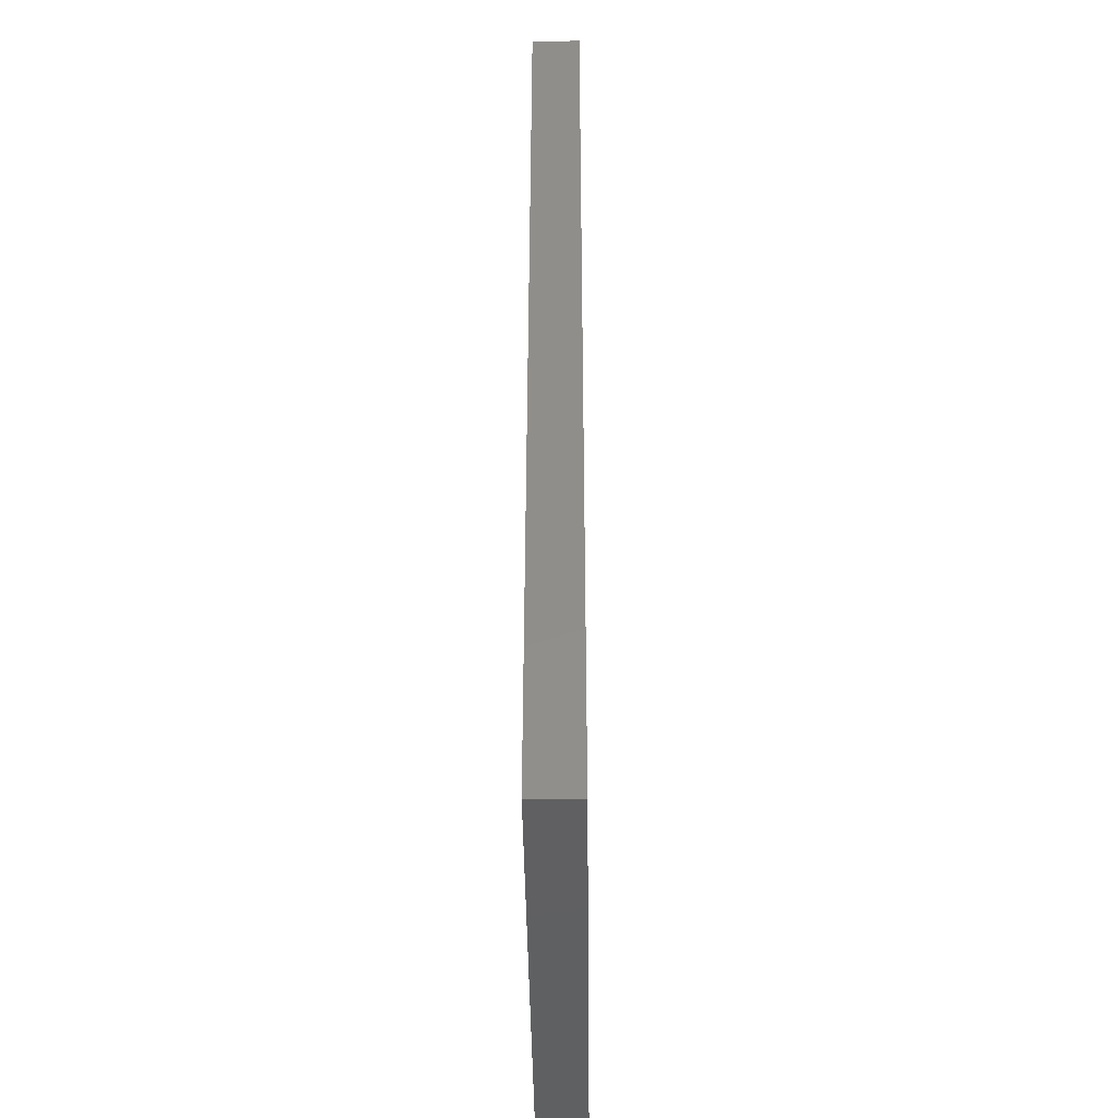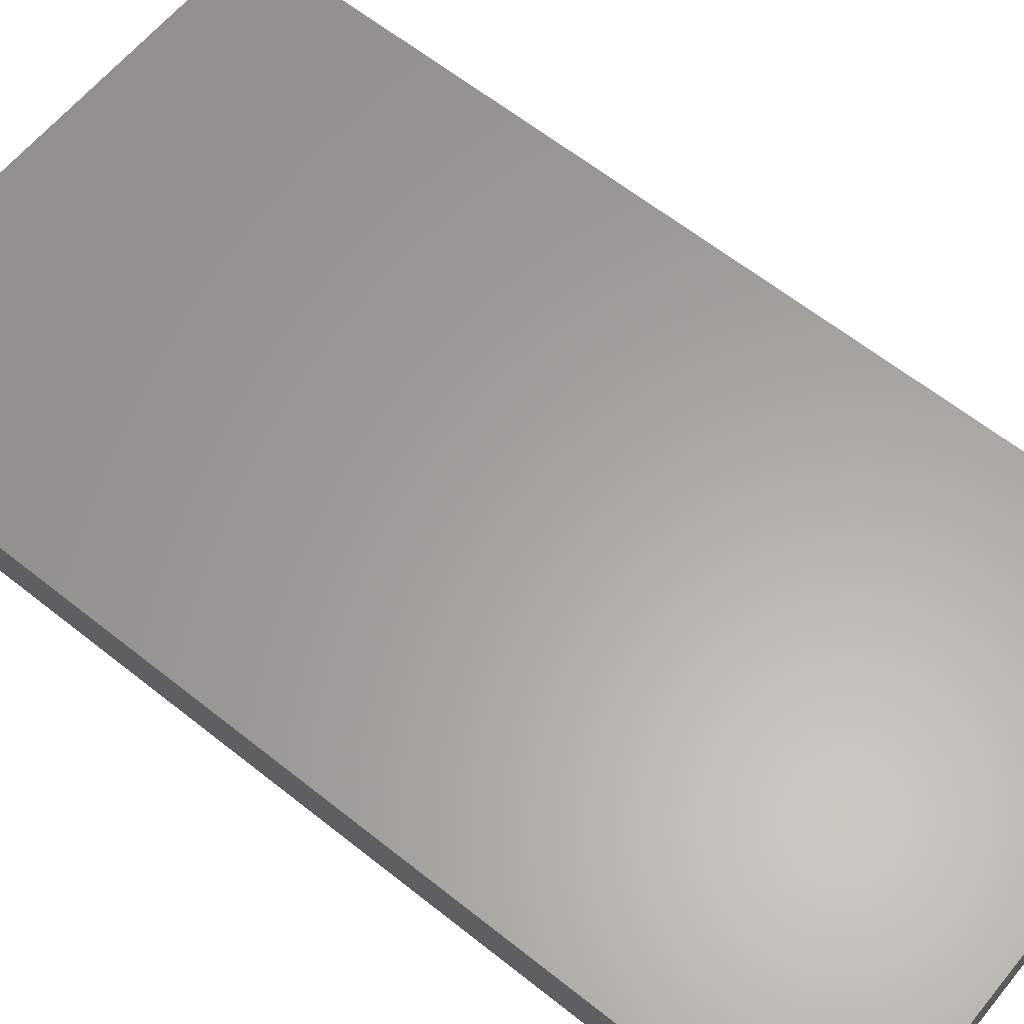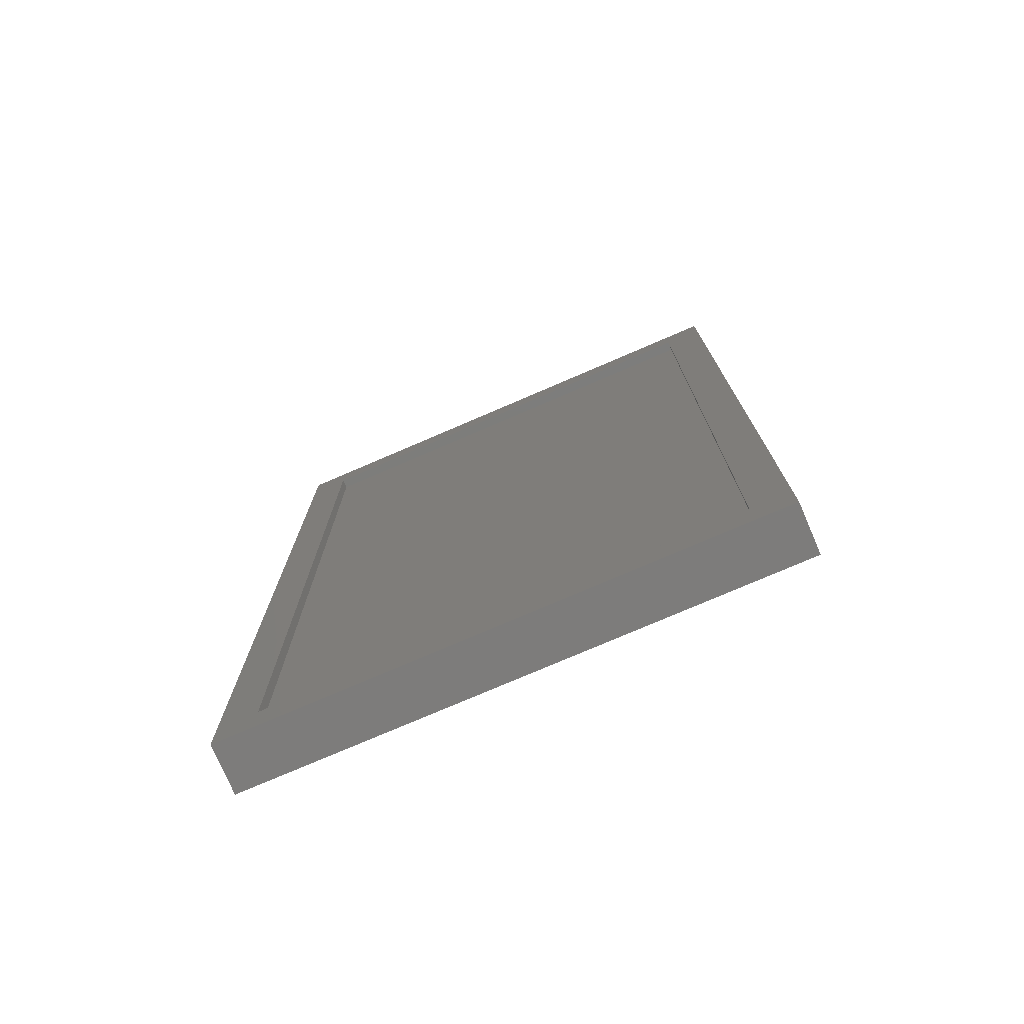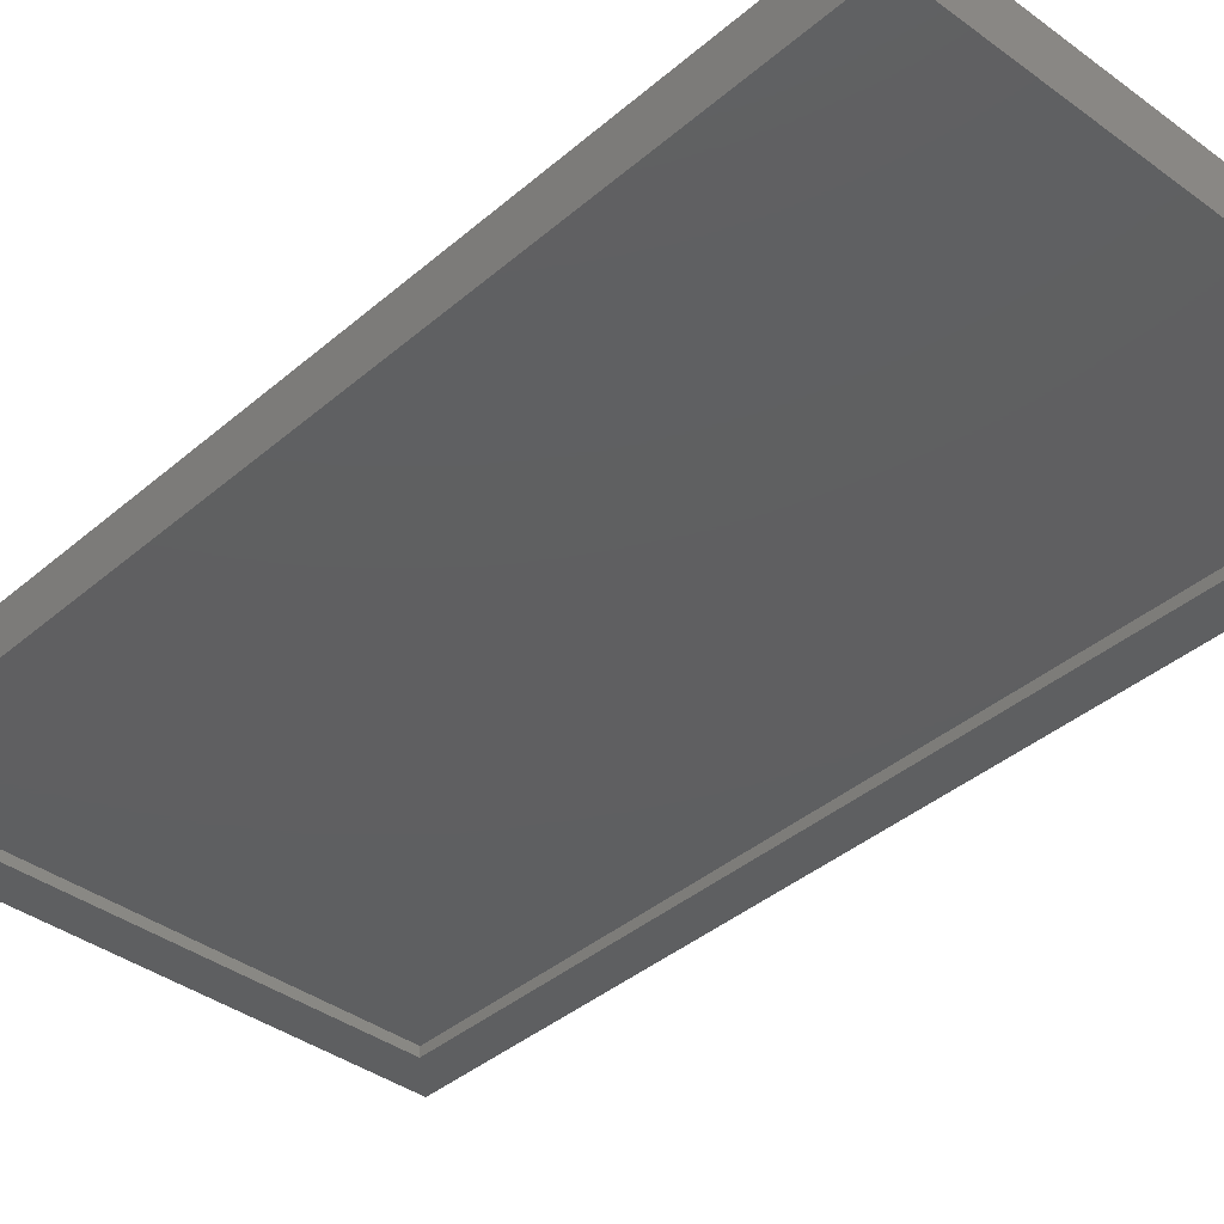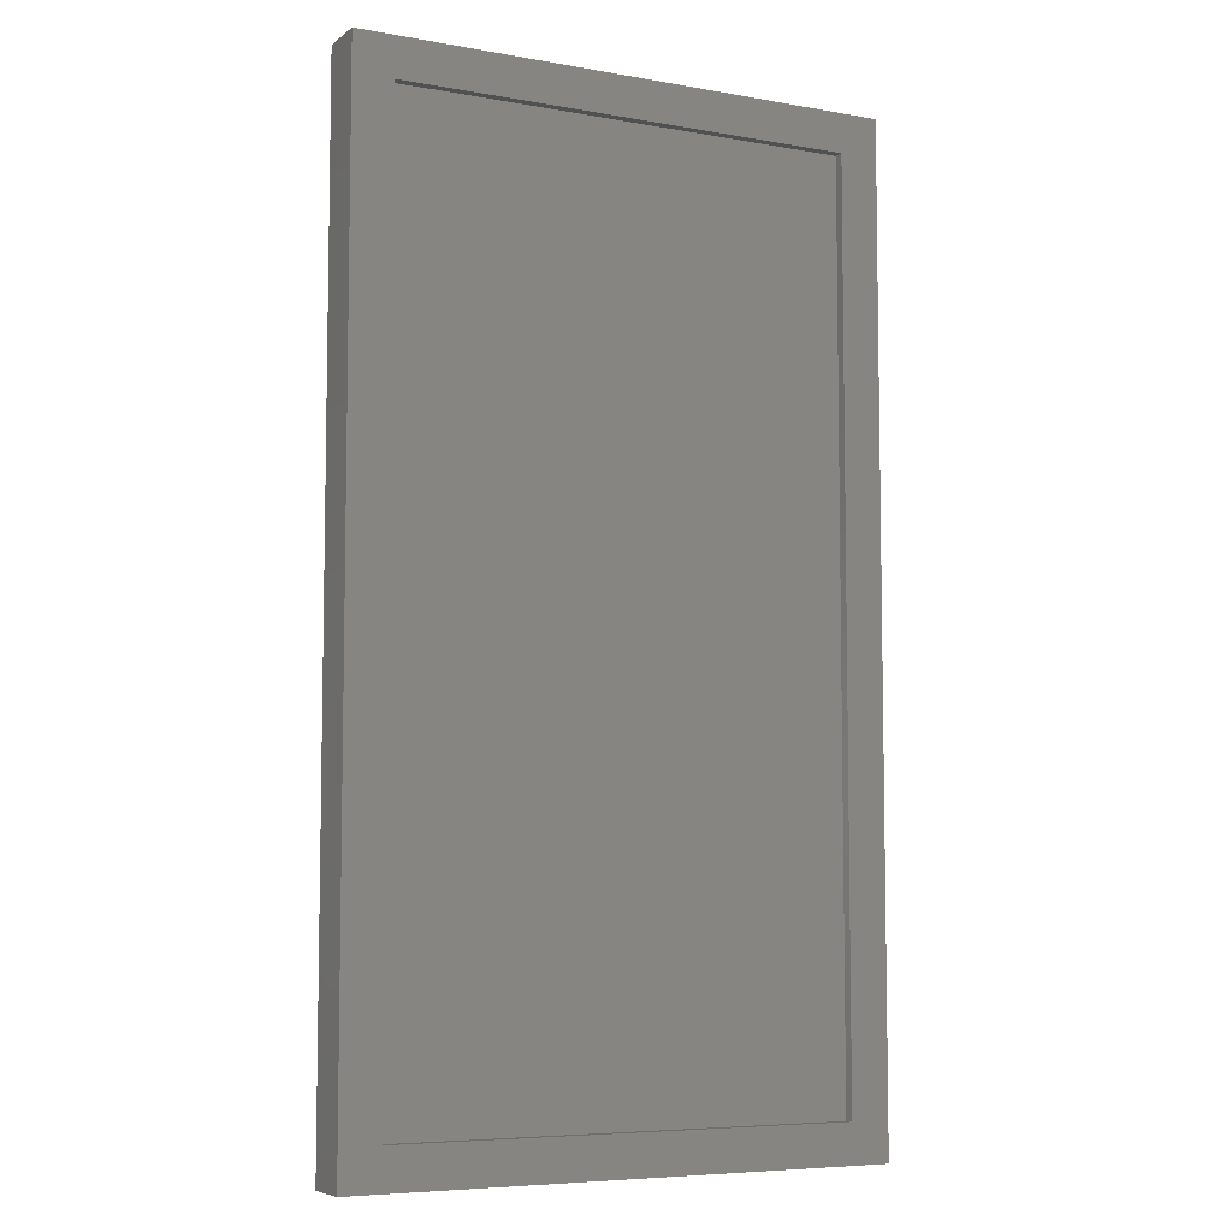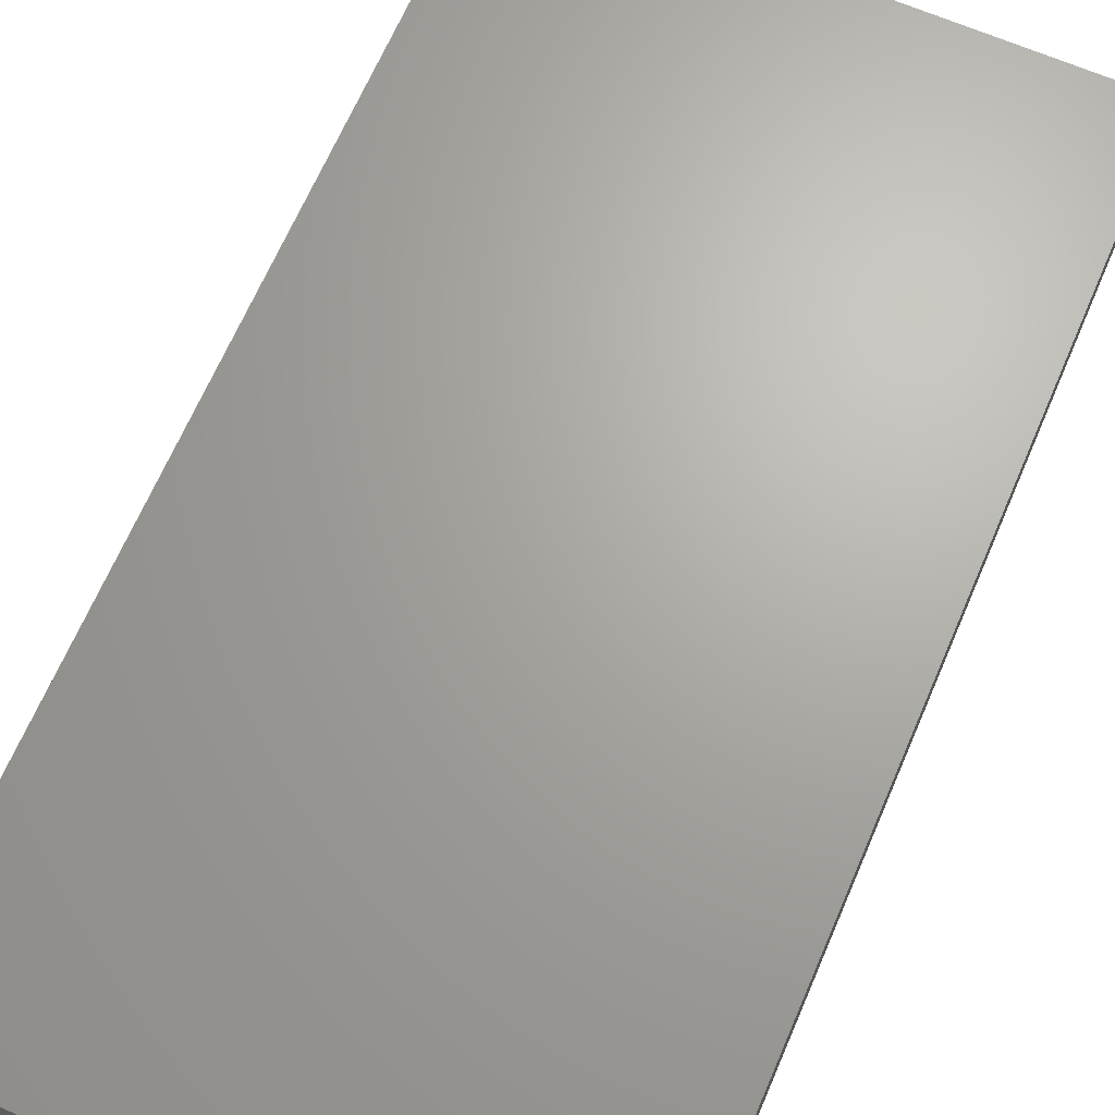
<metadata>
{"format":"stl","ext":"stl","renderer":"f3d","projection":"perspective","resolution":1024,"background":"white","views":[{"elev":-42.8,"azim":-89.3,"up":"+Z"},{"elev":61.7,"azim":129.1,"up":"+Y"},{"elev":-76.3,"azim":23.3,"up":"+Z"},{"elev":-38.6,"azim":-42.8,"up":"+Y"},{"elev":-6.6,"azim":-27.5,"up":"+Z"},{"elev":66.9,"azim":-156.7,"up":"+Y"}]}
</metadata>
<code>
# stl→obj: 16 verts, 28 faces
v 0.4104 -0.02344 -0.01562
v 0.3791 -0.02344 0.01562
v -0.01562 -0.02344 -0.01562
v 0.01562 -0.02344 0.01562
v -0.01562 -0.02344 0.7656
v 0.01562 -0.02344 0.7344
v 0.4104 -0.02344 0.7656
v 0.3791 -0.02344 0.7344
v 0.01562 -0.01562 0.01562
v 0.3791 -0.01562 0.01562
v 0.3791 -0.01562 0.7344
v 0.01562 -0.01562 0.7344
v -0.01562 0.01562 -0.01562
v 0.4104 0.01562 -0.01562
v 0.4104 0.01562 0.7656
v -0.01562 0.01562 0.7656
f 1 2 3
f 3 2 4
f 3 4 5
f 5 4 6
f 5 6 7
f 7 6 8
f 7 8 1
f 1 8 2
f 4 2 9
f 9 2 10
f 2 8 10
f 10 8 11
f 8 6 11
f 11 6 12
f 6 4 12
f 12 4 9
f 3 13 1
f 1 13 14
f 1 14 7
f 7 14 15
f 7 15 5
f 5 15 16
f 5 16 3
f 3 16 13
f 13 16 14
f 14 16 15
f 9 10 12
f 12 10 11

</code>
